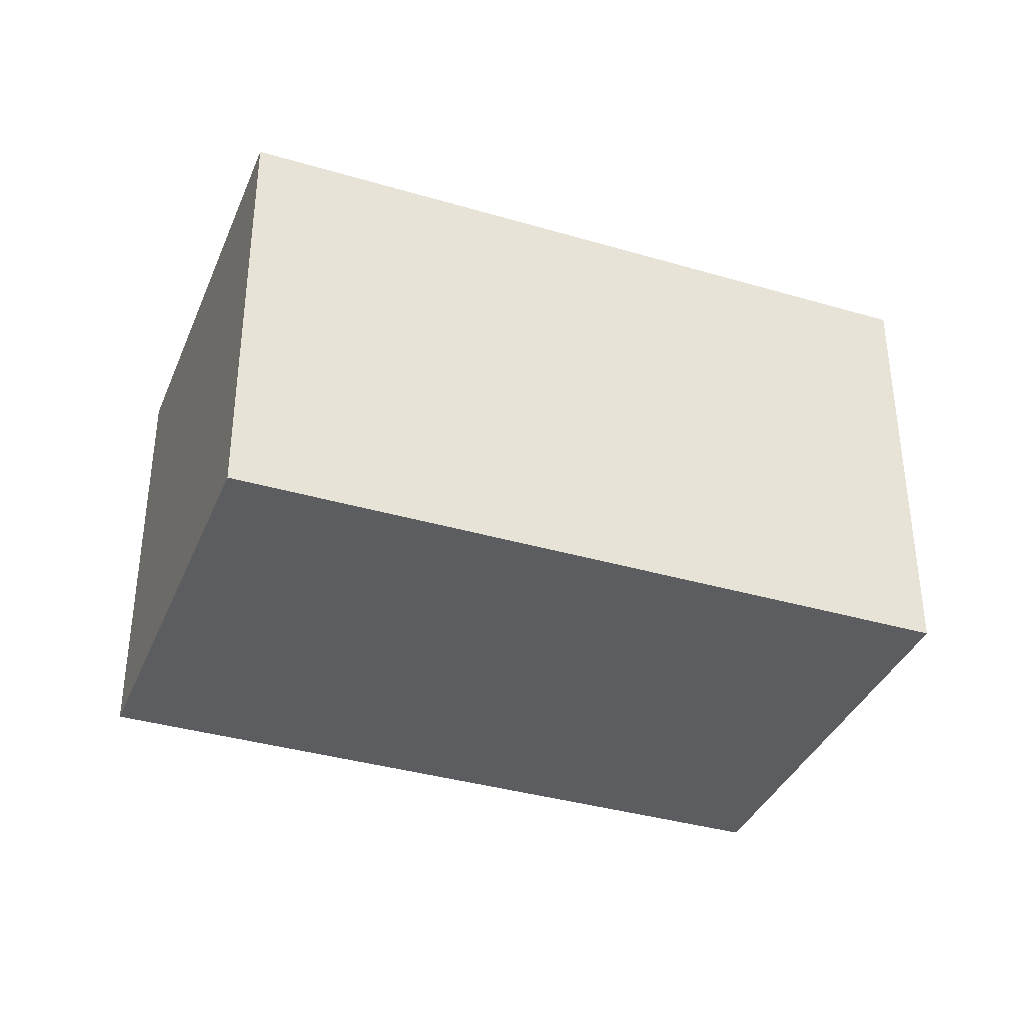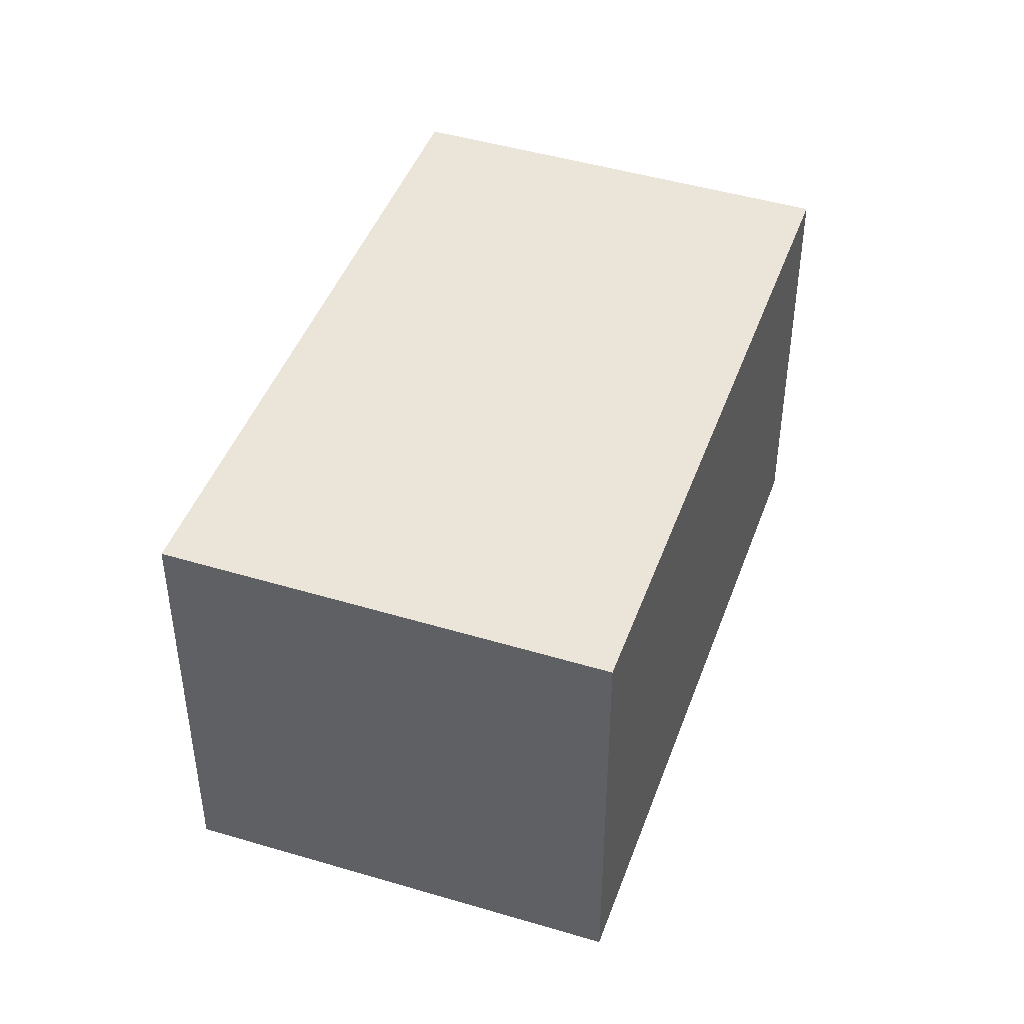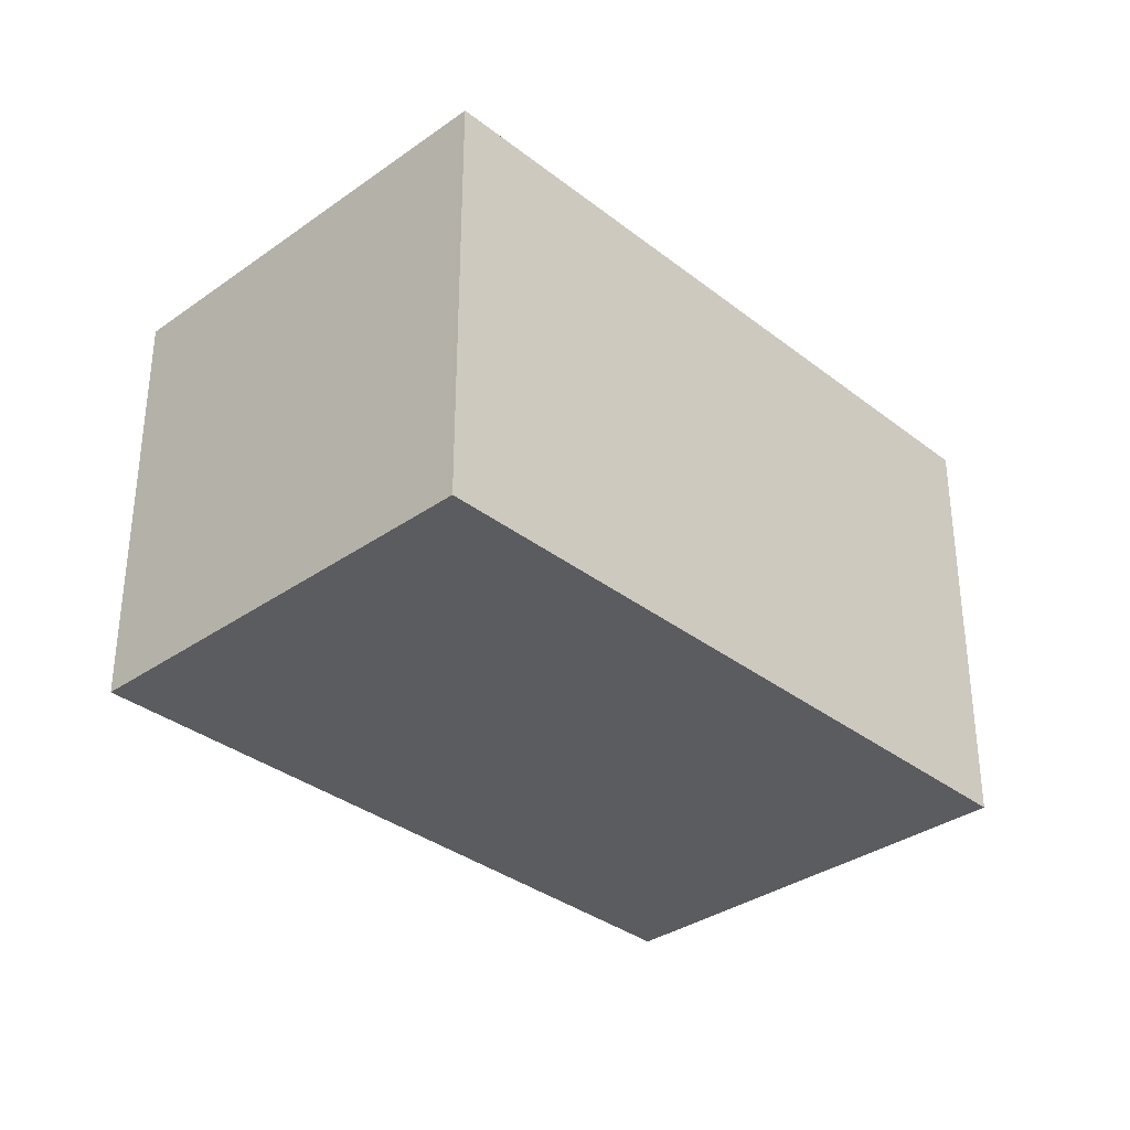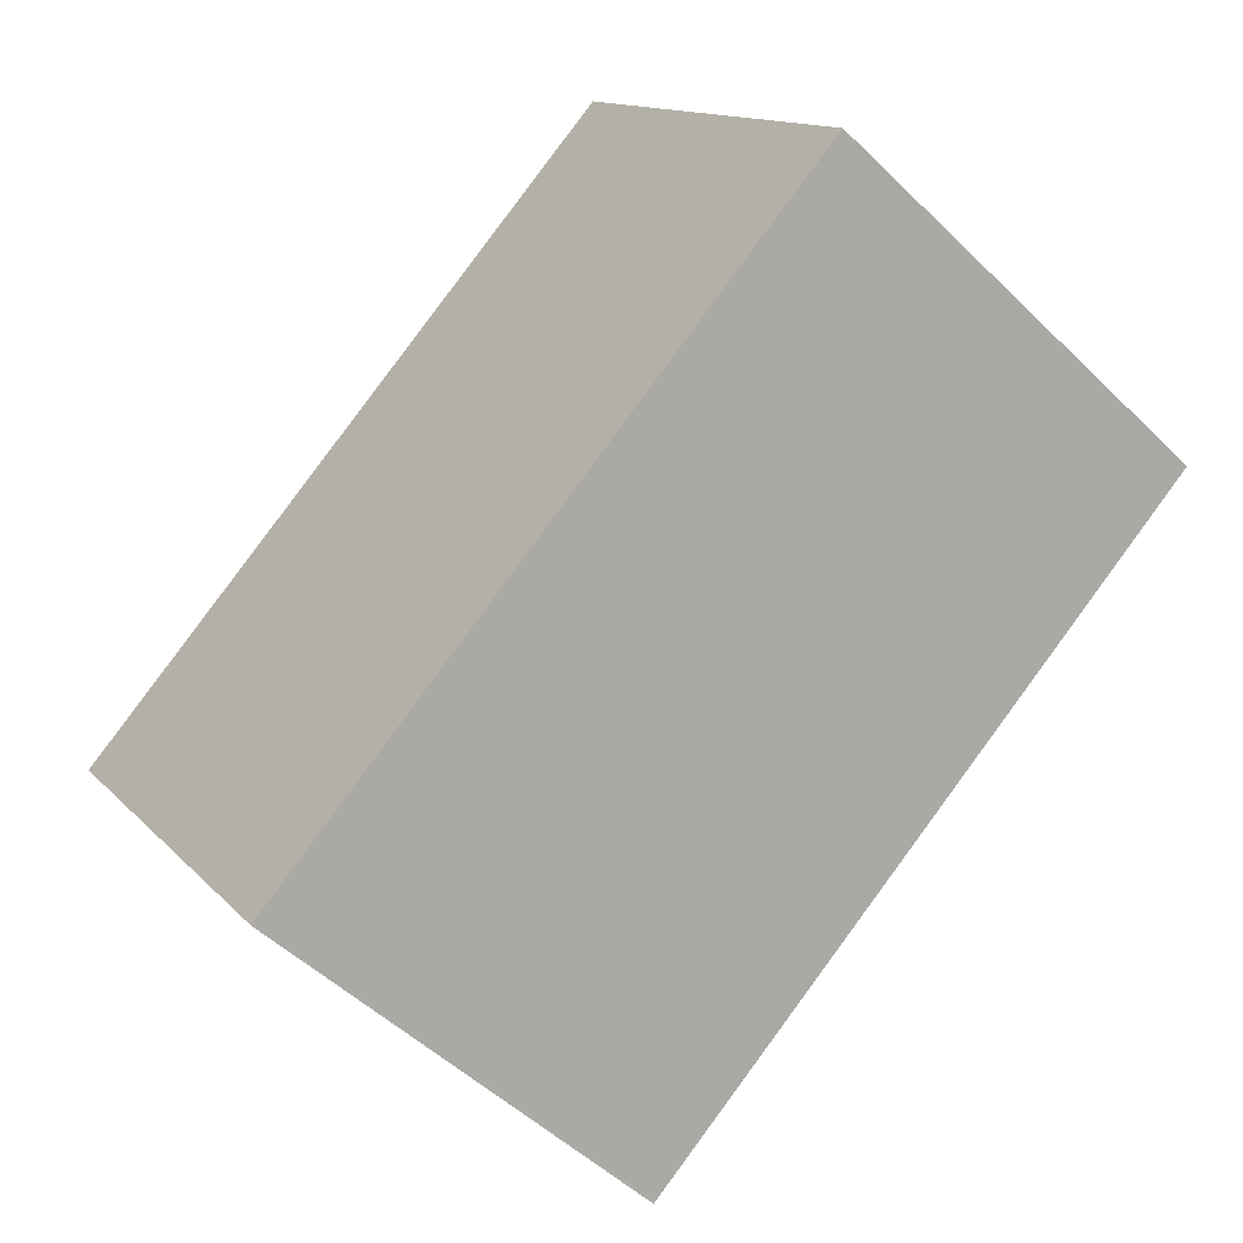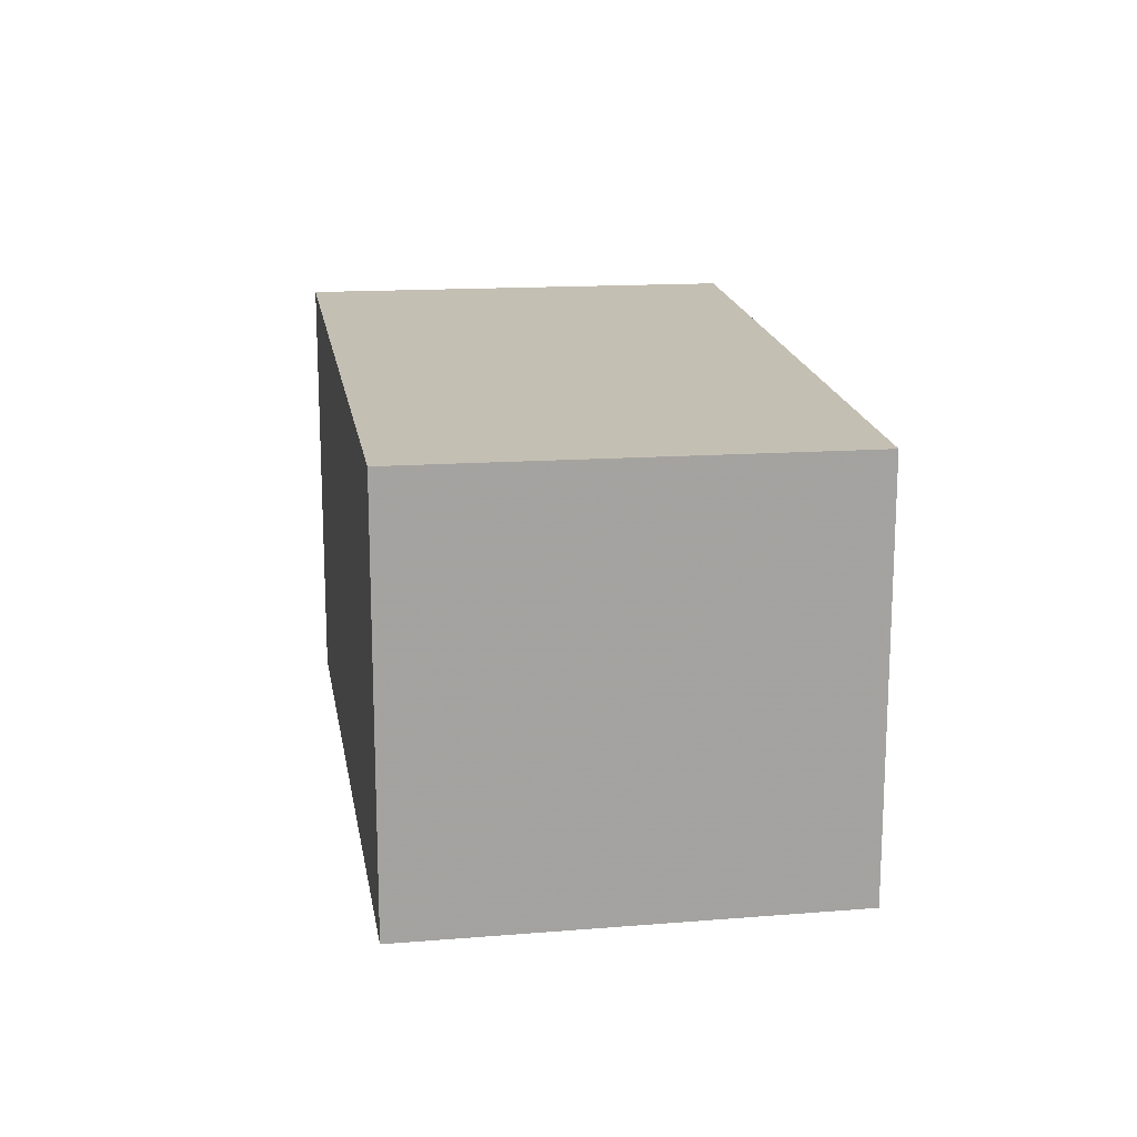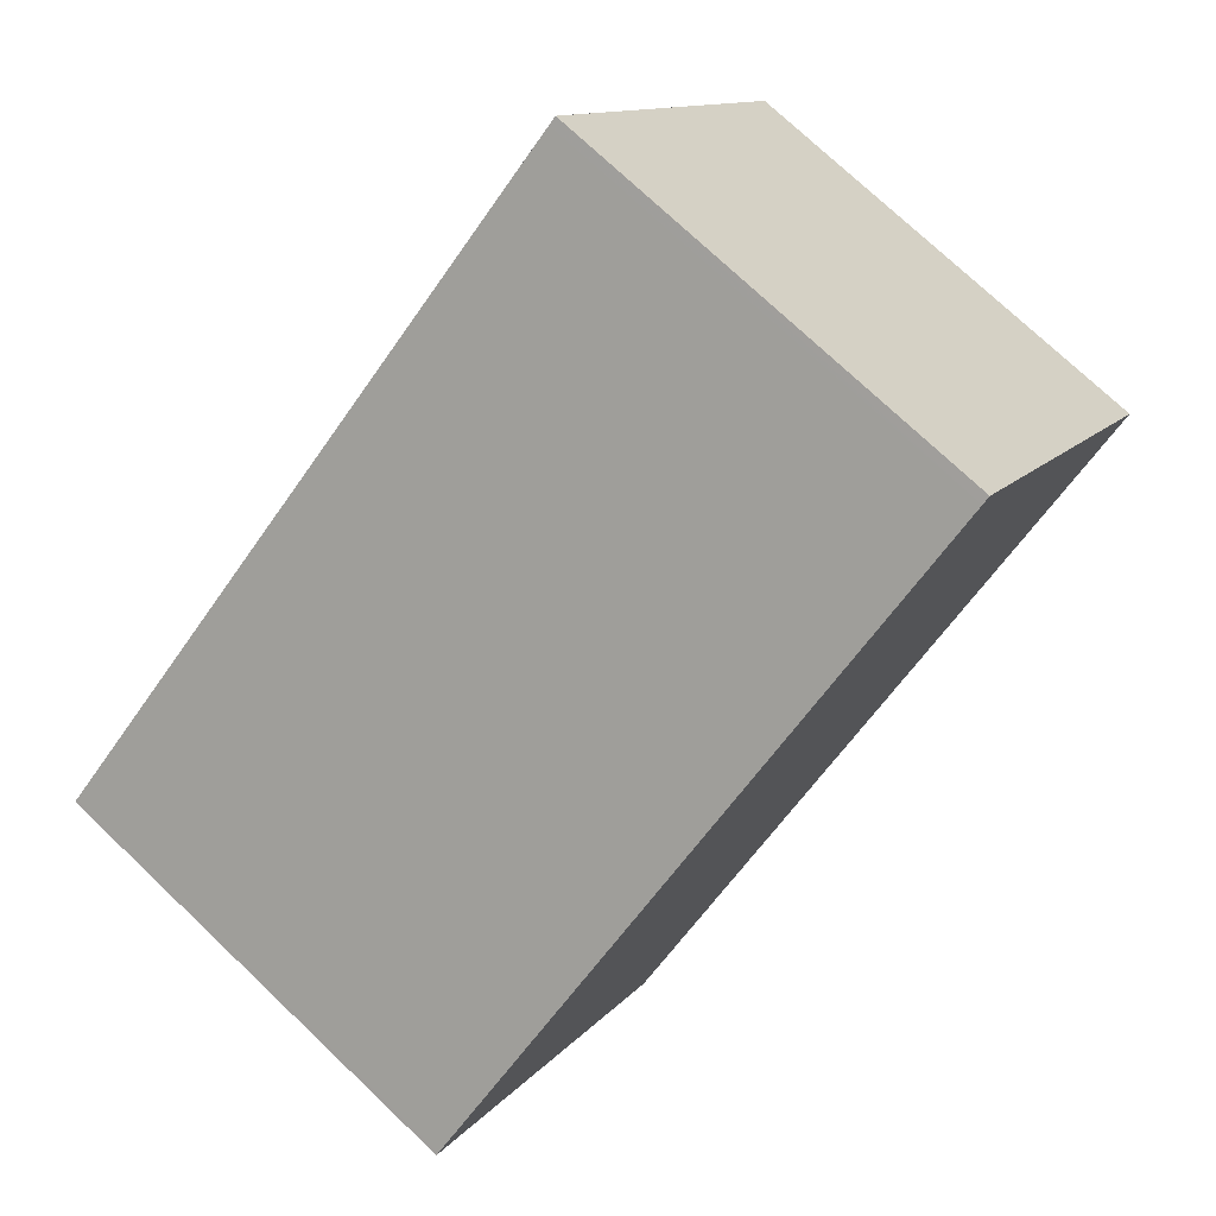
<metadata>
{"format":"obj","ext":"obj","renderer":"f3d","projection":"perspective","resolution":1024,"background":"white","views":[{"elev":-37.1,"azim":-165.6,"up":"+Z"},{"elev":44.6,"azim":-35.7,"up":"+Z"},{"elev":-34.2,"azim":168.8,"up":"+Z"},{"elev":-51.3,"azim":43.6,"up":"+Y"},{"elev":17.6,"azim":-64.0,"up":"+Z"},{"elev":74.6,"azim":-46.5,"up":"+Y"}]}
</metadata>
<code>
v -2101 -1972 2.201
v -2098 -1969 2.214
v -2097 -1971 2.193
v -2100 -1973 2.18
v -2098 -1969 2.214
v -2097 -1971 2.193
v -2098 -1969 2.214
v -2098 -1969 2.214
v -2101 -1972 2.201
v -2101 -1972 2.201
v -2101 -1972 2.201
v -2100 -1973 2.18
v -2100 -1973 2.181
v -2097 -1971 2.194
v -2100 -1973 2.181
v -2097 -1971 2.194
v -2101 -1972 2.201
v -2101 -1972 2.201
v -2101 -1972 0
v -2101 -1972 -4.441e-16
v -2098 -1969 2.214
v -2098 -1969 2.214
v -2098 -1969 0
v -2098 -1969 0
v -2097 -1971 2.193
v -2097 -1971 2.193
v -2097 -1971 0
v -2097 -1971 0
v -2100 -1973 2.181
v -2100 -1973 2.18
v -2100 -1973 4.441e-16
v -2100 -1973 4.441e-16
v -2098 -1969 2.214
v -2098 -1969 2.214
v -2098 -1969 0
v -2098 -1969 0
v -2100 -1973 2.18
v -2097 -1971 2.193
v -2097 -1971 0
v -2100 -1973 0
v -2097 -1971 2.194
v -2098 -1969 2.214
v -2098 -1969 0
v -2097 -1971 0
v -2101 -1972 2.201
v -2101 -1972 2.201
v -2101 -1972 4.441e-16
v -2101 -1972 0
v -2098 -1969 2.214
v -2101 -1972 2.201
v -2101 -1972 -4.441e-16
v -2098 -1969 0
v -2100 -1973 2.18
v -2100 -1973 2.18
v -2100 -1973 0
v -2100 -1973 4.441e-16
v -2101 -1972 2.201
v -2100 -1973 2.181
v -2100 -1973 4.441e-16
v -2101 -1972 4.441e-16
v -2097 -1971 2.193
v -2097 -1971 2.194
v -2097 -1971 0
v -2097 -1971 0
v -2101 -1972 0
v -2098 -1969 0
v -2097 -1971 0
v -2100 -1973 0
f 13 12 4 15
f 16 3 6 14
f 7 5 2 8
f 11 9 1 10
f 10 5 7 11
f 14 6 12 13
f 13 11 7 14
f 15 9 11 13
f 14 7 8 16
f 18 19 20 17
f 22 23 24 21
f 26 27 28 25
f 30 31 32 29
f 34 35 36 33
f 38 39 40 37
f 42 43 44 41
f 46 47 48 45
f 50 51 52 49
f 54 55 56 53
f 58 59 60 57
f 62 63 64 61
f 66 67 68 65

</code>
